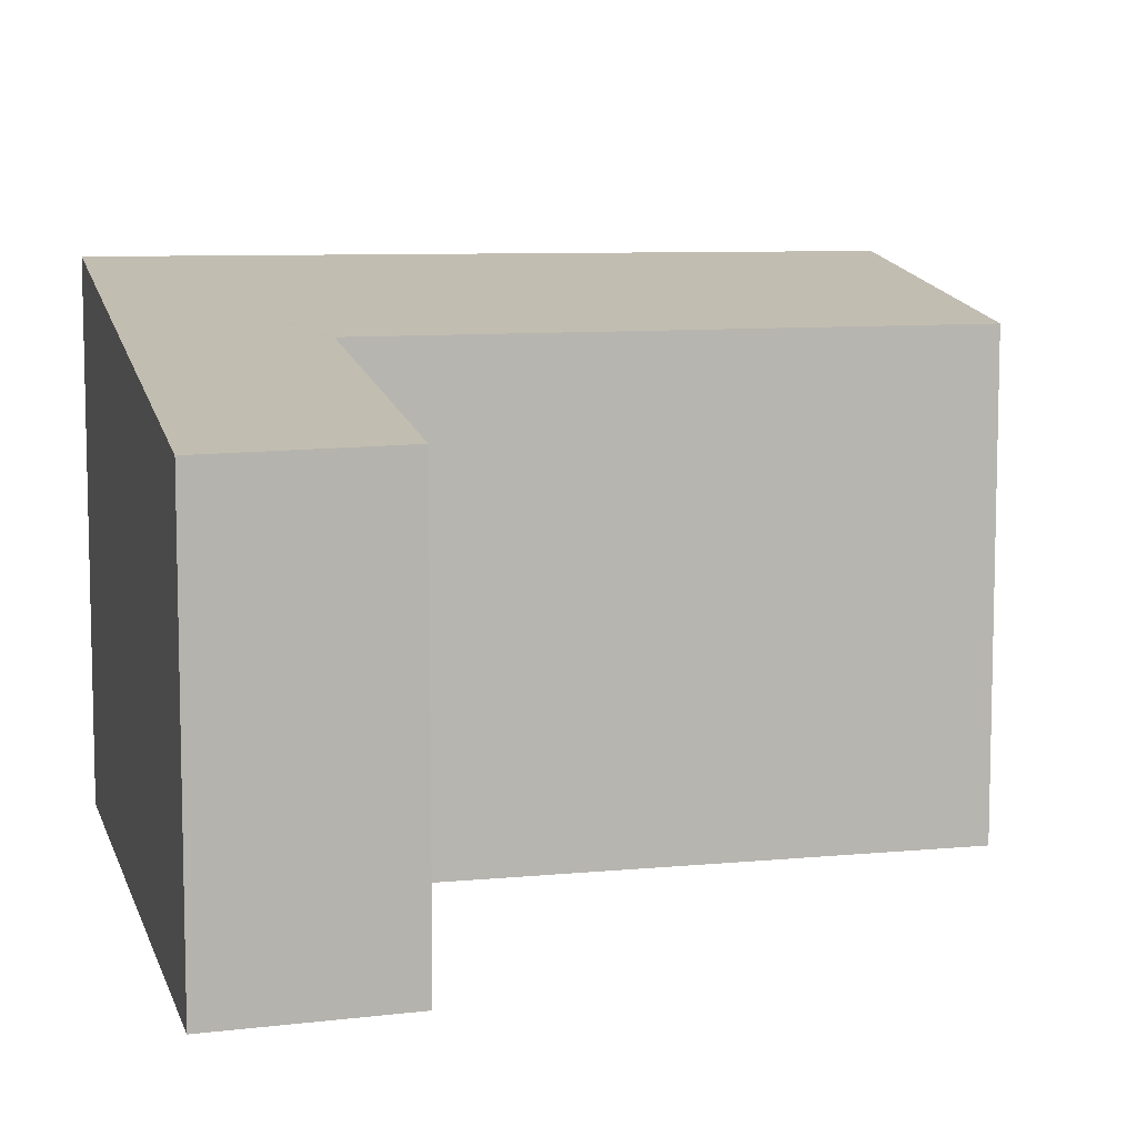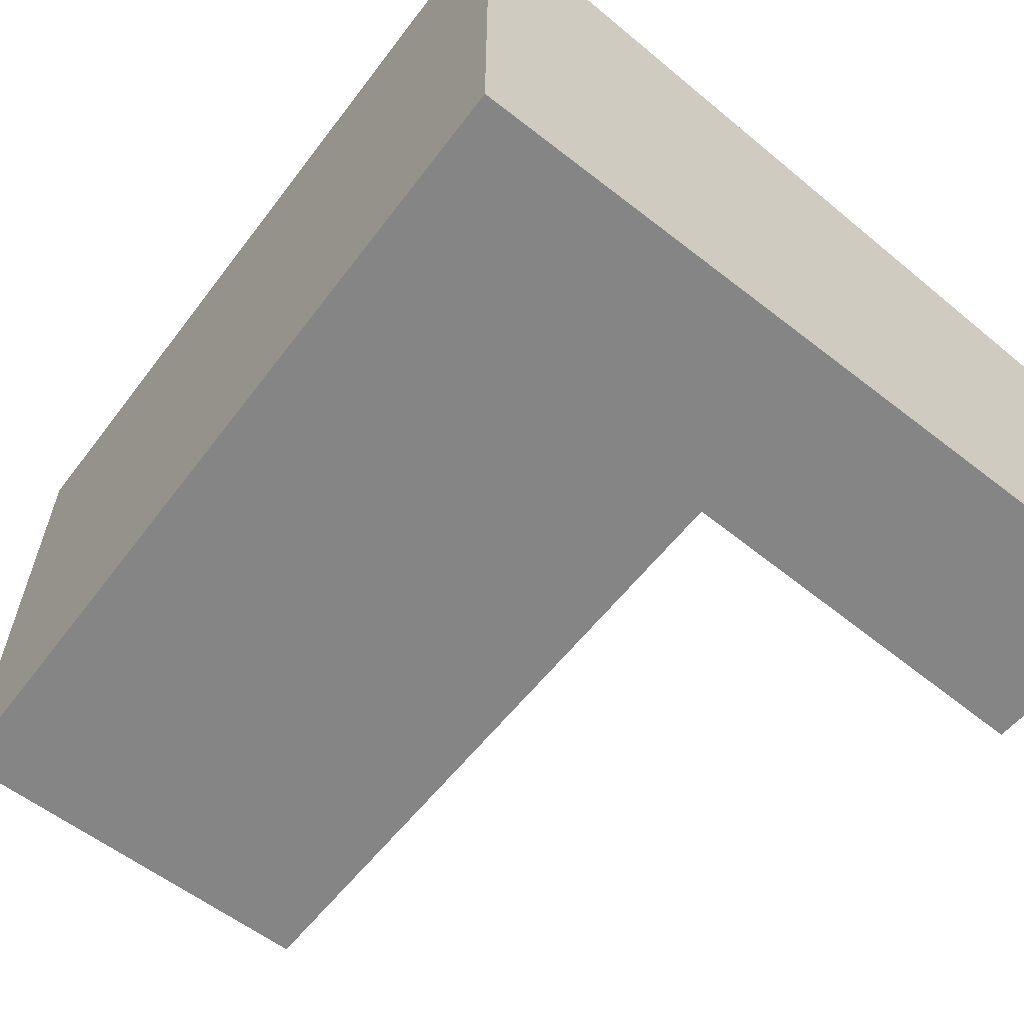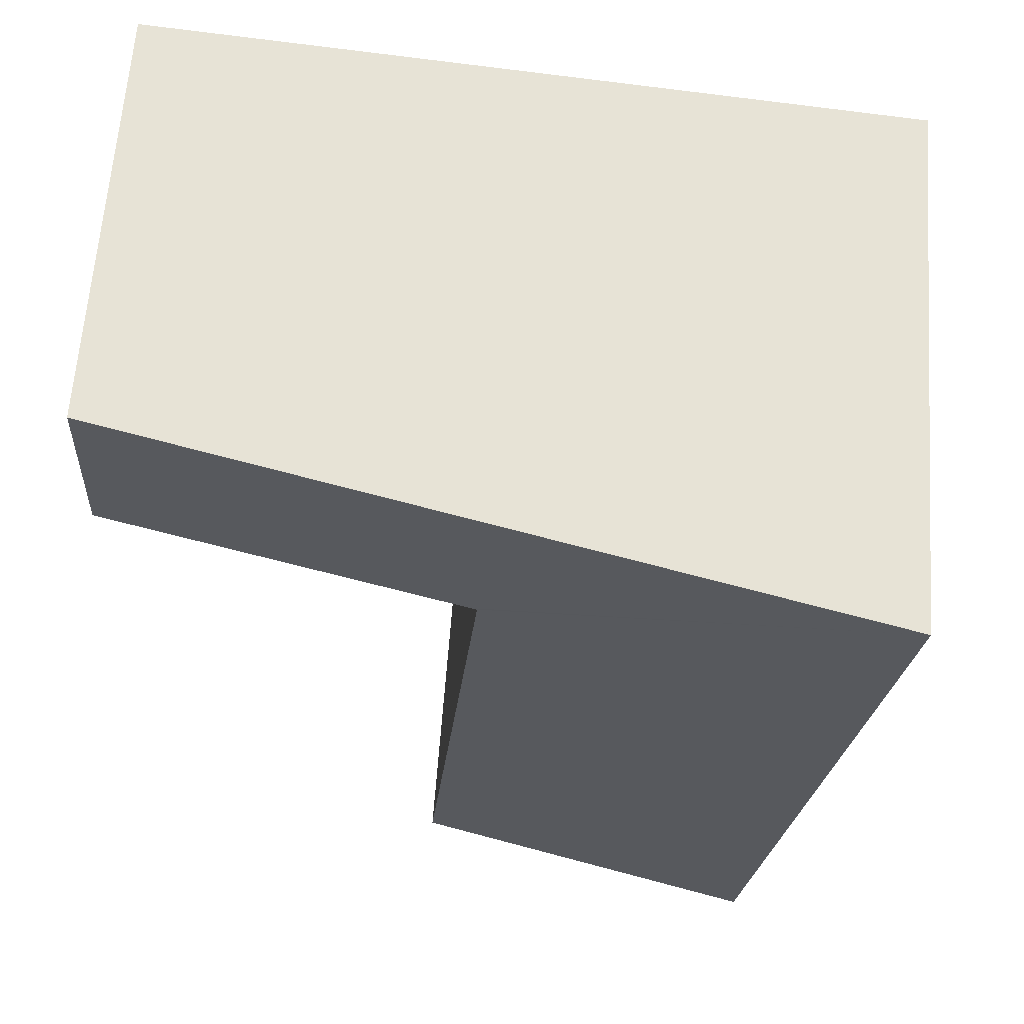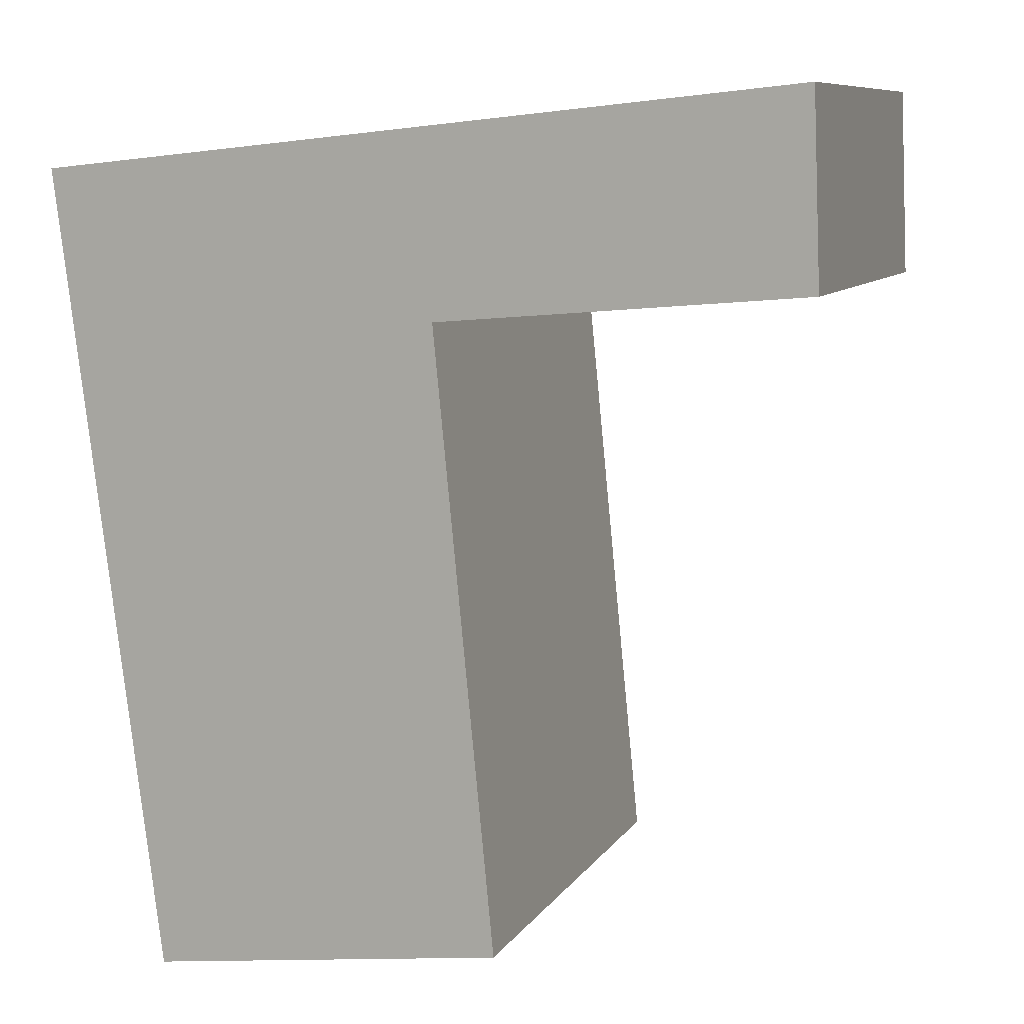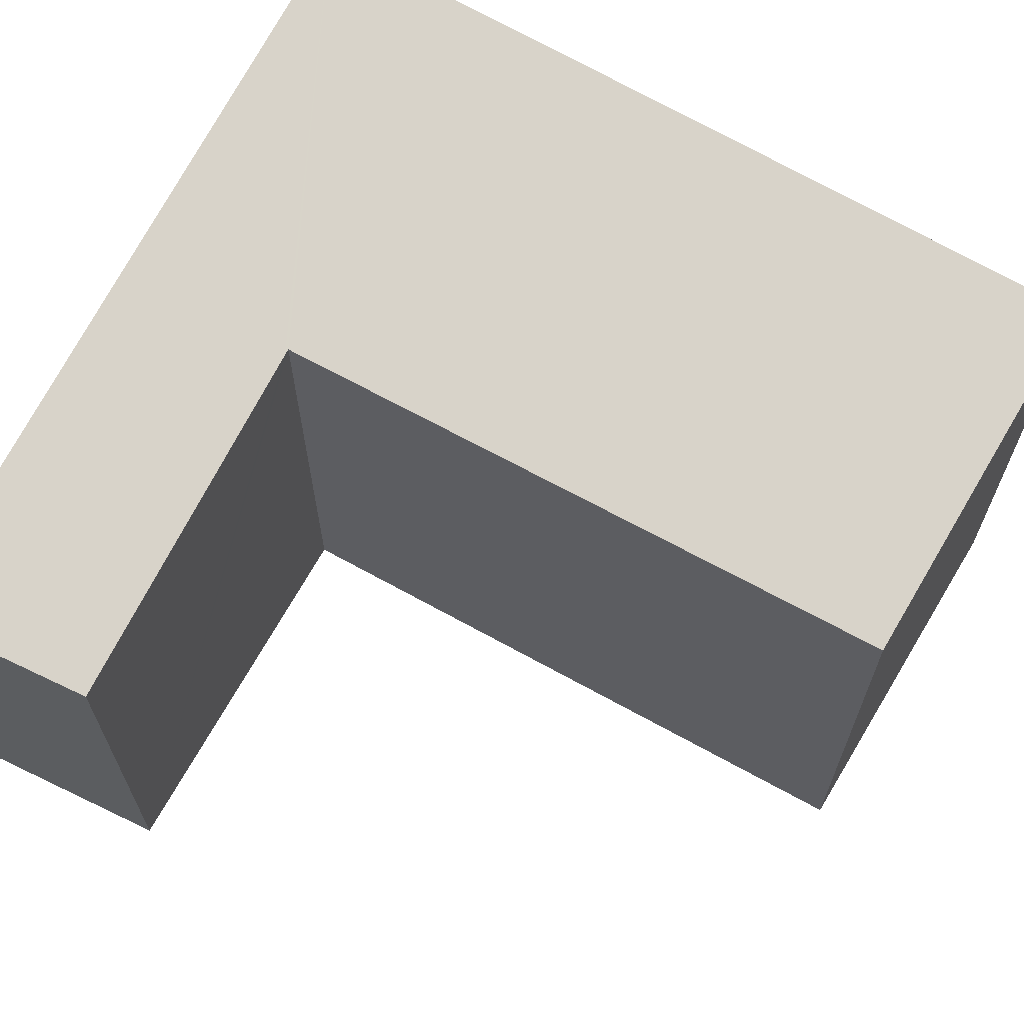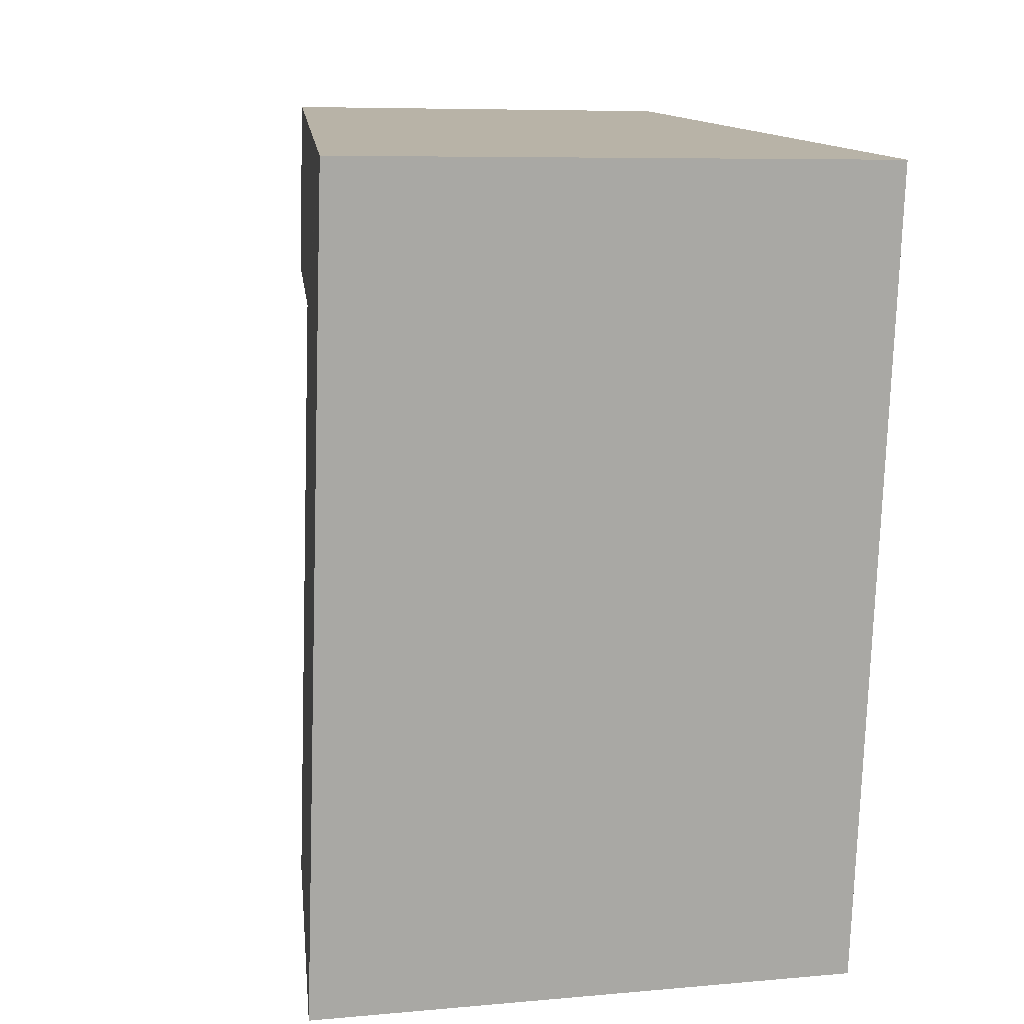
<metadata>
{"format":"obj","ext":"obj","renderer":"f3d","projection":"perspective","resolution":1024,"background":"white","views":[{"elev":8.3,"azim":69.6,"up":"+Y"},{"elev":-61.9,"azim":-44.3,"up":"+Y"},{"elev":63.5,"azim":-175.8,"up":"+Z"},{"elev":8.9,"azim":19.5,"up":"+Z"},{"elev":66.5,"azim":113.6,"up":"+Y"},{"elev":7.1,"azim":-104.9,"up":"+Z"}]}
</metadata>
<code>
v  5.876 3.292 -0.839
v  2.94 3.716 0.299
v  5.819 3.272 0.591
v  3.118 3.716 -1.078
v  0 4.169 2.553e-16
v  3.069 3.723 -1.082
v  3.531 3.745 -5.774
v  0.79 4.169 -6.134
v  0.79 3.756e-16 -6.134
v  3.531 3.536e-16 -5.774
v  5.876 5.137e-17 -0.839
v  3.069 6.625e-17 -1.082
v  3.118 6.601e-17 -1.078
v  0 0 0
v  2.94 -1.831e-17 0.299
v  5.819 -3.619e-17 0.591
g defaultobject
f 1 2 3
f 2 1 4
f 2 4 5
f 5 4 6
f 5 6 7
f 5 7 8
f 7 9 8
f 9 7 10
f 11 4 1
f 4 11 6
f 6 11 12
f 12 11 13
f 9 5 8
f 5 9 14
f 14 2 5
f 2 14 3
f 3 14 15
f 3 15 16
f 3 11 1
f 11 3 16
f 6 10 7
f 10 6 12
f 9 12 14
f 12 9 10
f 15 11 16
f 11 15 14
f 11 14 12
f 11 12 13

</code>
